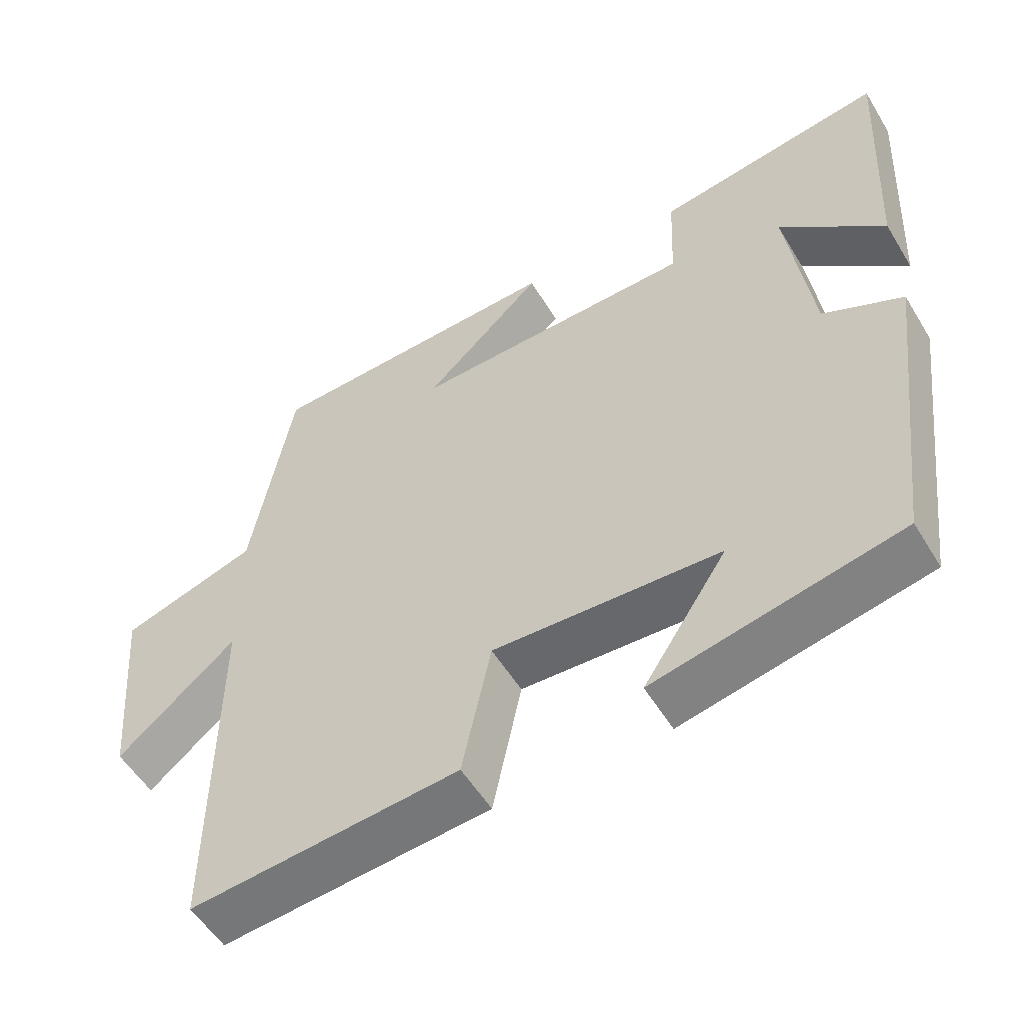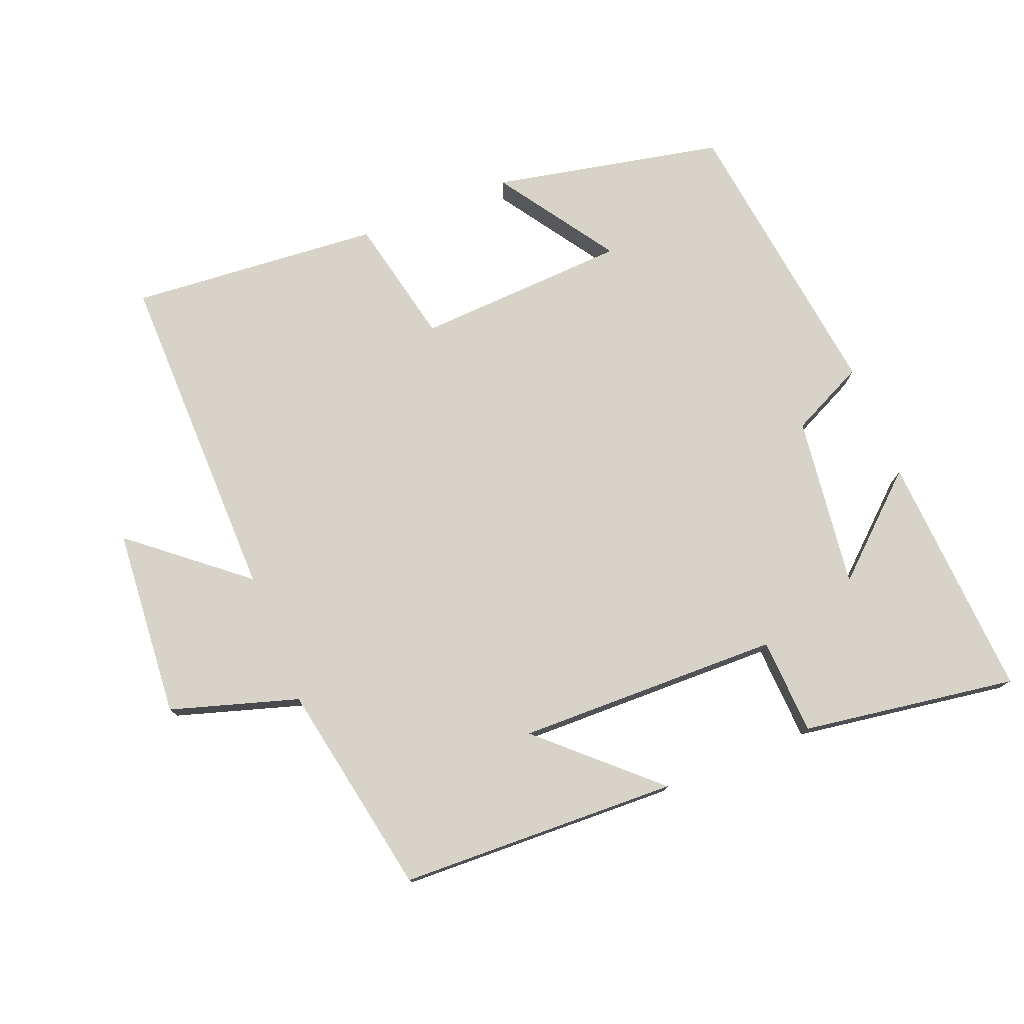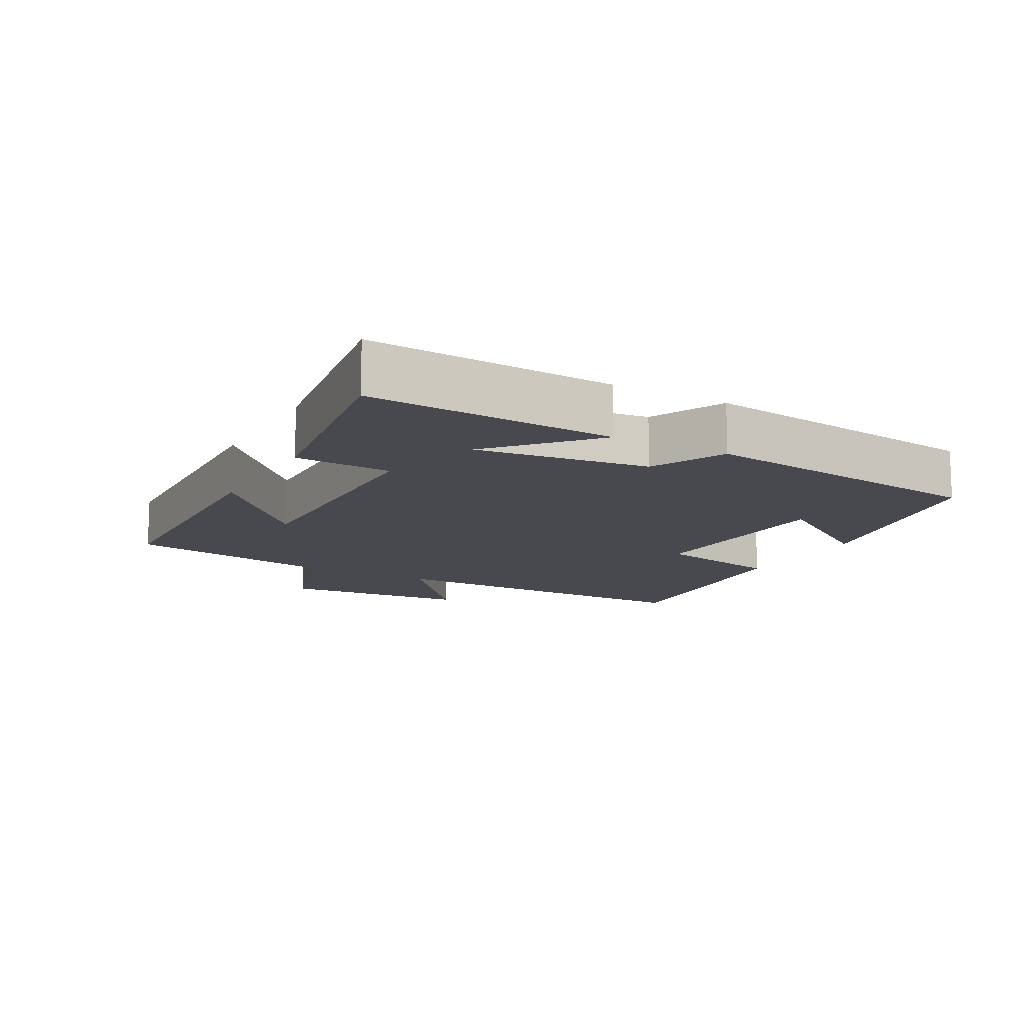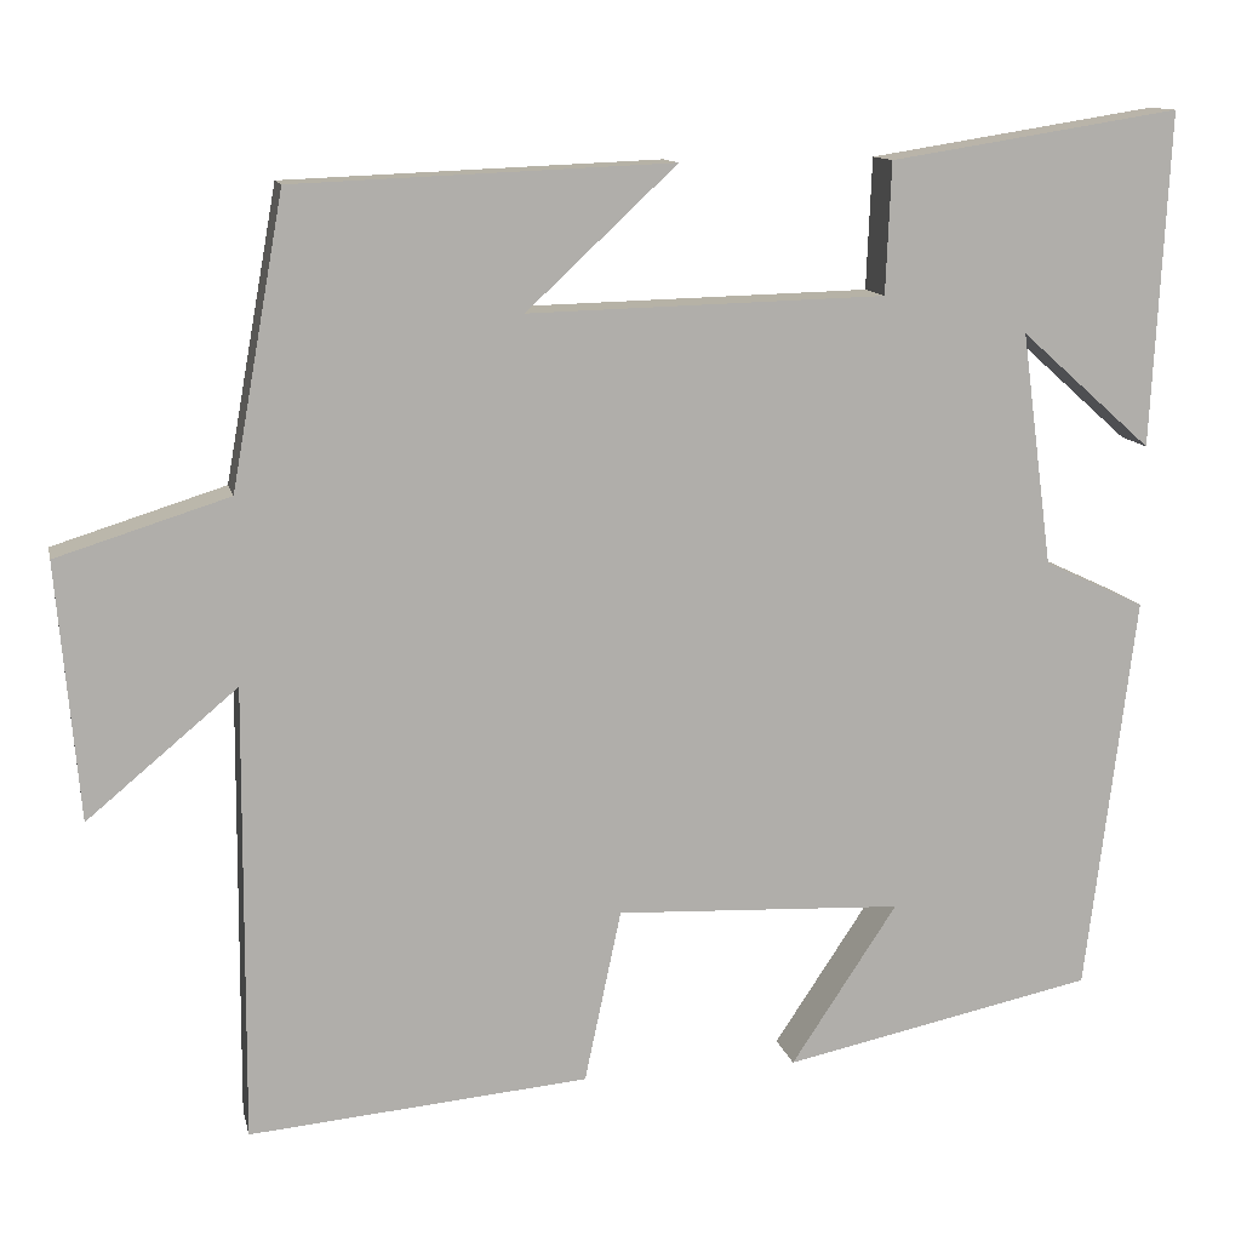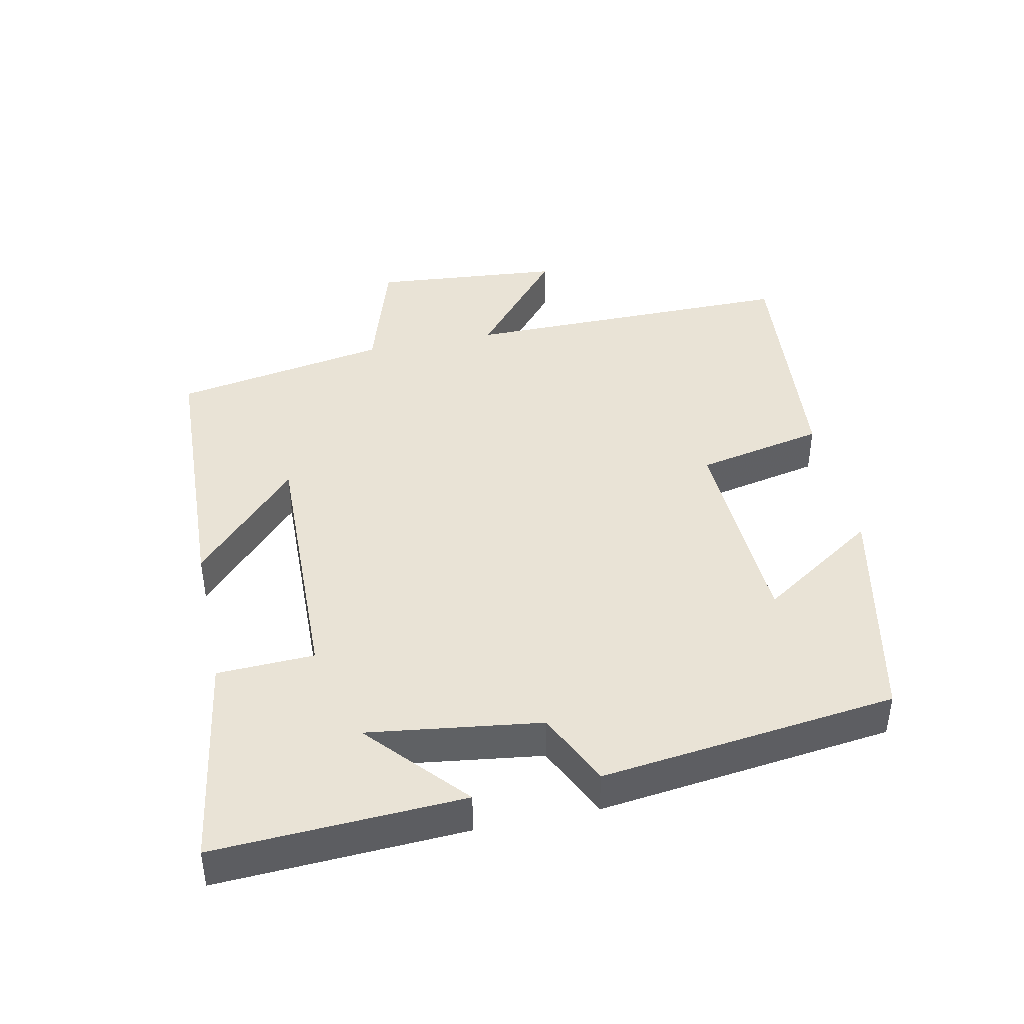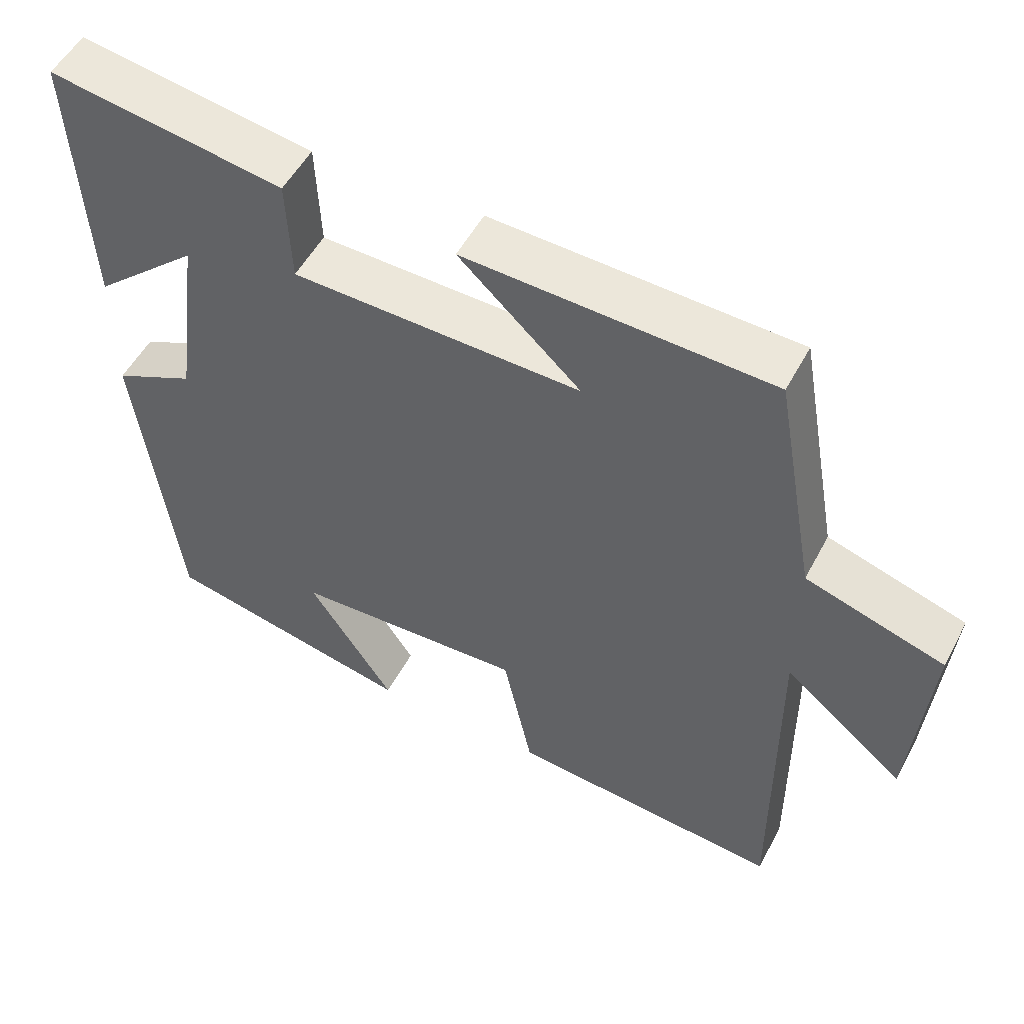
<metadata>
{"format":"obj","ext":"obj","renderer":"f3d","projection":"perspective","resolution":1024,"background":"white","views":[{"elev":-54.1,"azim":30.7,"up":"+Z"},{"elev":76.6,"azim":-22.1,"up":"+Y"},{"elev":-12.6,"azim":60.9,"up":"+Y"},{"elev":12.1,"azim":-12.3,"up":"+Z"},{"elev":42.2,"azim":78.2,"up":"+Y"},{"elev":52.3,"azim":-152.6,"up":"+Z"}]}
</metadata>
<code>
v 0.519 0.07 0.55
v 0.5 0.07 0.185
v 0.356 0.07 0.313
v 0.39 0.07 0.059
v 0.5 0.07 0.007
v 0.446 0.07 -0.428
v 0.106 0.07 -0.5
v 0.222 0.07 -0.325
v -0.092 0.07 -0.311
v -0.132 0.07 -0.5
v -0.503 0.07 -0.533
v -0.5 0.07 -0.036
v -0.664 0.07 -0.173
v -0.688 0.07 0.107
v -0.5 0.07 0.166
v -0.443 0.07 0.483
v -0.03 0.07 0.5
v -0.194 0.07 0.347
v 0.196 0.07 0.357
v 0.202 0.07 0.5
v 0.519 0 0.55
v 0.5 0 0.185
v 0.356 0 0.313
v 0.39 0 0.059
v 0.5 0 0.007
v 0.446 0 -0.428
v 0.106 0 -0.5
v 0.222 0 -0.325
v -0.092 0 -0.311
v -0.132 0 -0.5
v -0.503 0 -0.533
v -0.5 0 -0.036
v -0.664 0 -0.173
v -0.688 0 0.107
v -0.5 0 0.166
v -0.443 0 0.483
v -0.03 0 0.5
v -0.194 0 0.347
v 0.196 0 0.357
v 0.202 0 0.5
f 19 20 1
f 15 16 17 18
f 15 18 19
f 12 13 14 15
f 12 15 19
f 9 10 11 12
f 8 9 12 19
f 5 6 7 8
f 4 5 8
f 3 4 8 19
f 1 2 3
f 1 3 19
f 21 40 39
f 38 37 36 35
f 39 38 35
f 35 34 33 32
f 39 35 32
f 32 31 30 29
f 39 32 29 28
f 28 27 26 25
f 28 25 24
f 39 28 24 23
f 23 22 21
f 39 23 21
f 1 21 22 2
f 2 22 23 3
f 3 23 24 4
f 4 24 25 5
f 5 25 26 6
f 6 26 27 7
f 7 27 28 8
f 8 28 29 9
f 9 29 30 10
f 10 30 31 11
f 11 31 32 12
f 12 32 33 13
f 13 33 34 14
f 14 34 35 15
f 15 35 36 16
f 16 36 37 17
f 17 37 38 18
f 18 38 39 19
f 19 39 40 20
f 20 40 21 1

</code>
